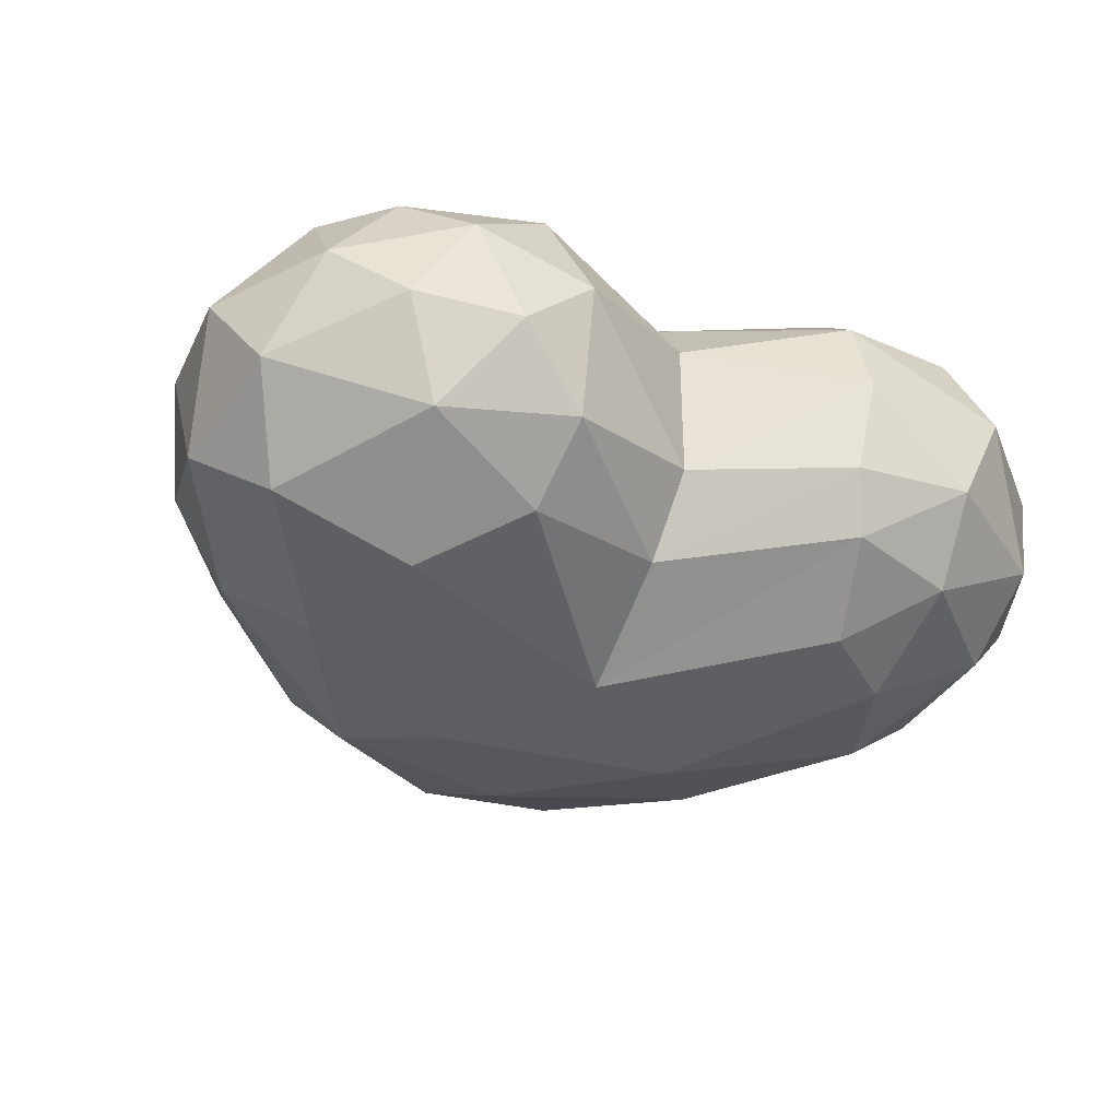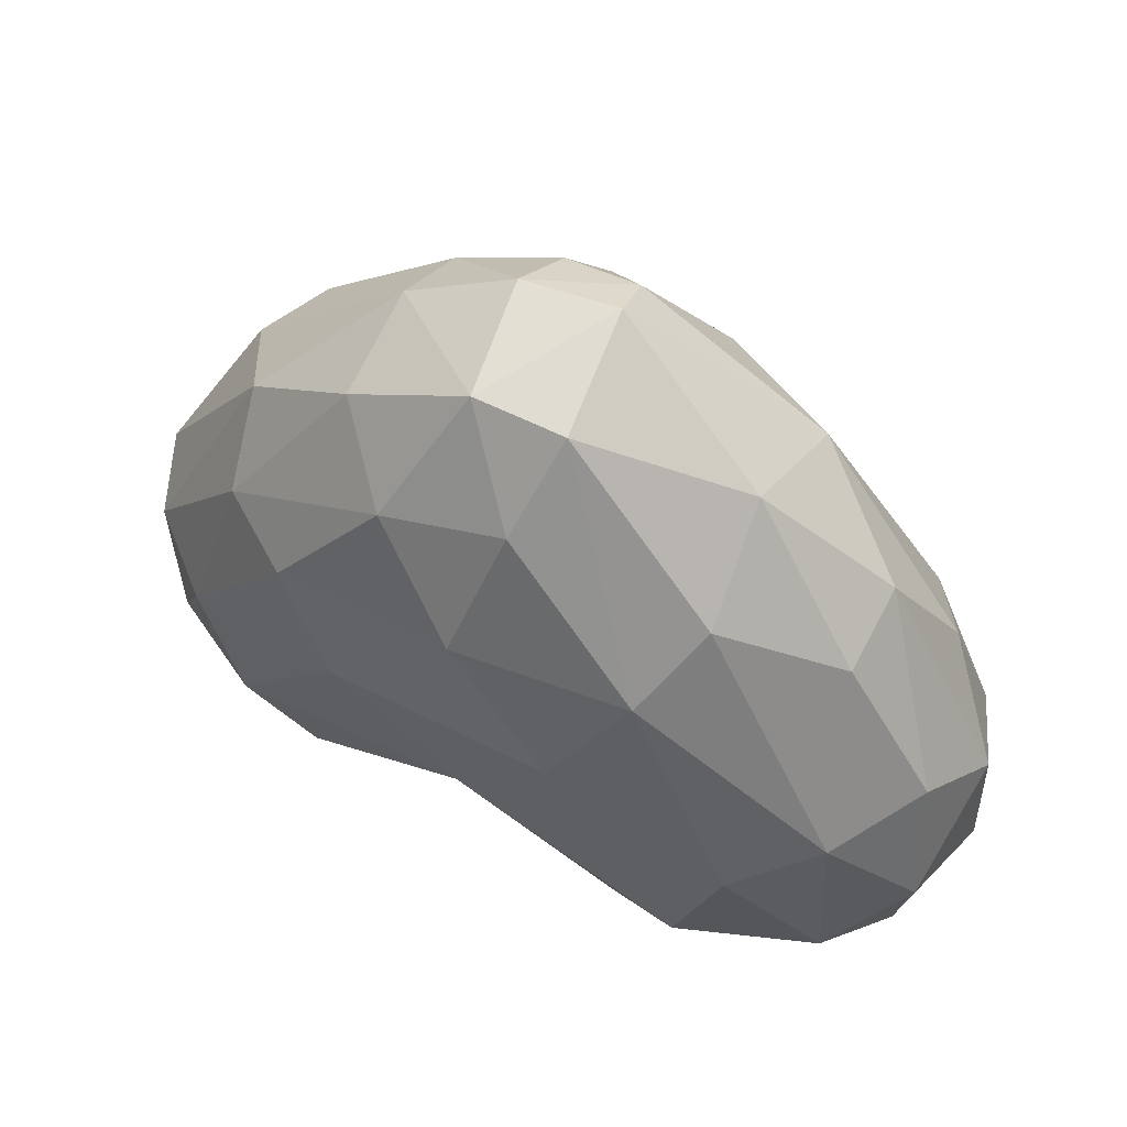
<metadata>
{"format":"obj","ext":"obj","renderer":"f3d","projection":"perspective","resolution":1024,"background":"white","views":[{"elev":-34.3,"azim":154.8,"up":"+Y"},{"elev":58.3,"azim":30.7,"up":"+Z"}]}
</metadata>
<code>
o Love
v -0.01417 0.01345 -0.02848
v 0.0009053 0.01227 -0.01912
v 0.0007914 0.006081 -0.007909
v -0.02485 0.03718 0.01102
v -0.0149 0.03329 0.02404
v -0.01169 0.04006 0.01802
v 0.01604 0.008827 0.01441
v 0.003256 0.0115 0.02531
v 0.0006778 0.006294 0.01414
v -0.02585 0.01859 0.01593
v -0.0154 0.02644 0.02687
v -0.03087 0.0263 0.01148
v 0.003185 0.02879 0.03428
v 0.01841 0.0359 0.02009
v 0.002552 0.03291 0.0322
v -0.01897 0.0436 -0.01253
v 0.0008725 0.04351 -0.008484
v -0.01539 0.04059 -0.02355
v -0.02496 0.04162 -0.01747
v -0.02452 0.04271 -0.006055
v -0.01897 0.0436 -0.01253
v -0.03325 0.01244 -0.01657
v -0.03428 0.01332 -0.002834
v -0.03912 0.01904 -0.01294
v 0.02817 0.02332 -0.03089
v 0.03733 0.02003 -0.02185
v 0.02489 0.0143 -0.02865
v 0.02595 0.007462 -0.004247
v 0.01025 0.005136 0.004328
v 0.0218 0.007132 -0.01705
v 0.007378 0.04026 0.02019
v 0.01841 0.0359 0.02009
v 0.01681 0.04244 0.008484
v 0.006193 0.04478 -0.001187
v 0.02153 0.04332 -0.01542
v 0.0008725 0.04351 -0.008484
v -0.02452 0.04271 -0.006055
v -0.01447 0.0439 0.004394
v -0.01897 0.0436 -0.01253
v 0.0006247 0.04401 0.01183
v 0.01324 0.04416 0.003518
v 0.006193 0.04478 -0.001187
v 0.006193 0.04478 -0.001187
v 0.01324 0.04416 0.003518
v 0.02153 0.04332 -0.01542
v 0.03385 0.02896 -0.0264
v 0.04044 0.02849 -0.01604
v 0.03733 0.02003 -0.02185
v -0.03226 0.03927 -0.008254
v -0.02496 0.04162 -0.01747
v -0.03742 0.03483 -0.01524
v -0.01265 0.01838 -0.0313
v -0.01388 0.0268 -0.03269
v 0.0002712 0.01884 -0.02417
v -0.01897 0.0436 -0.01253
v -0.007811 0.04472 -0.0006225
v 0.006193 0.04478 -0.001187
v -0.01897 0.0436 -0.01253
v 0.006193 0.04478 -0.001187
v 0.0008725 0.04351 -0.008484
v 0.002552 0.03291 0.0322
v -0.005774 0.02827 0.03267
v 0.003185 0.02879 0.03428
v -0.003159 0.01713 0.03245
v -0.0154 0.02644 0.02687
v -0.01467 0.01685 0.02484
v -0.0154 0.02644 0.02687
v -0.02672 0.03112 0.01464
v -0.03087 0.0263 0.01148
v -0.03621 0.03359 -0.001526
v -0.03742 0.03483 -0.01524
v -0.03988 0.02519 -0.006318
v 0.01928 0.01496 0.02011
v 0.01803 0.02439 0.02569
v 0.004938 0.01767 0.0323
v 0.003185 0.02879 0.03428
v -0.005774 0.02827 0.03267
v -0.003159 0.01713 0.03245
v -0.004817 0.0337 0.03001
v 0.002552 0.03291 0.0322
v -0.003364 0.03886 0.02363
v 0.007378 0.04026 0.02019
v 0.01681 0.04244 0.008484
v 0.0006247 0.04401 0.01183
v -0.02672 0.03112 0.01464
v -0.03621 0.03359 -0.001526
v -0.03087 0.0263 0.01148
v -0.02485 0.03718 0.01102
v -0.01864 0.04161 0.008412
v -0.02798 0.04036 0.0005831
v -0.003364 0.03886 0.02363
v 0.002552 0.03291 0.0322
v 0.007378 0.04026 0.02019
v 0.002552 0.03291 0.0322
v 0.01841 0.0359 0.02009
v 0.007378 0.04026 0.02019
v -0.02798 0.04036 0.0005831
v -0.01864 0.04161 0.008412
v -0.01447 0.0439 0.004394
v -0.003364 0.03886 0.02363
v 0.007378 0.04026 0.02019
v 0.0006247 0.04401 0.01183
v -0.0154 0.02644 0.02687
v -0.0149 0.03329 0.02404
v -0.02672 0.03112 0.01464
v -0.003159 0.01713 0.03245
v -0.005774 0.02827 0.03267
v -0.0154 0.02644 0.02687
v -0.03621 0.03359 -0.001526
v -0.02485 0.03718 0.01102
v -0.02798 0.04036 0.0005831
v -0.03742 0.03483 -0.01524
v -0.03621 0.03359 -0.001526
v -0.03226 0.03927 -0.008254
v -0.01169 0.04006 0.01802
v 0.0006247 0.04401 0.01183
v -0.01447 0.0439 0.004394
v 0.0006247 0.04401 0.01183
v 0.006193 0.04478 -0.001187
v -0.007811 0.04472 -0.0006225
v -0.03226 0.03927 -0.008254
v -0.03621 0.03359 -0.001526
v -0.02798 0.04036 0.0005831
v -0.03226 0.03927 -0.008254
v -0.02452 0.04271 -0.006055
v -0.02496 0.04162 -0.01747
v -0.02672 0.03112 0.01464
v -0.0149 0.03329 0.02404
v -0.02485 0.03718 0.01102
v -0.02672 0.03112 0.01464
v -0.02485 0.03718 0.01102
v -0.03621 0.03359 -0.001526
v 0.0006247 0.04401 0.01183
v -0.01169 0.04006 0.01802
v -0.003364 0.03886 0.02363
v -0.01169 0.04006 0.01802
v -0.004817 0.0337 0.03001
v -0.003364 0.03886 0.02363
v -0.0154 0.02644 0.02687
v -0.005774 0.02827 0.03267
v -0.0149 0.03329 0.02404
v -0.005774 0.02827 0.03267
v 0.002552 0.03291 0.0322
v -0.004817 0.0337 0.03001
v -0.03226 0.03927 -0.008254
v -0.02798 0.04036 0.0005831
v -0.02452 0.04271 -0.006055
v -0.02452 0.04271 -0.006055
v -0.02798 0.04036 0.0005831
v -0.01447 0.0439 0.004394
v 0.01324 0.04416 0.003518
v 0.02856 0.04146 -0.001408
v 0.02153 0.04332 -0.01542
v 0.01681 0.04244 0.008484
v 0.01841 0.0359 0.02009
v 0.02856 0.04146 -0.001408
v 0.0006247 0.04401 0.01183
v 0.01681 0.04244 0.008484
v 0.01324 0.04416 0.003518
v 0.01681 0.04244 0.008484
v 0.02856 0.04146 -0.001408
v 0.01324 0.04416 0.003518
v -0.0149 0.03329 0.02404
v -0.004817 0.0337 0.03001
v -0.01169 0.04006 0.01802
v -0.004817 0.0337 0.03001
v -0.0149 0.03329 0.02404
v -0.005774 0.02827 0.03267
v -0.01447 0.0439 0.004394
v -0.007811 0.04472 -0.0006225
v -0.01897 0.0436 -0.01253
v -0.01447 0.0439 0.004394
v 0.0006247 0.04401 0.01183
v -0.007811 0.04472 -0.0006225
v -0.02485 0.03718 0.01102
v -0.01169 0.04006 0.01802
v -0.01864 0.04161 0.008412
v -0.01169 0.04006 0.01802
v -0.01447 0.0439 0.004394
v -0.01864 0.04161 0.008412
v -0.01388 0.0268 -0.03269
v 0.0002981 0.0316 -0.02417
v 0.0002712 0.01884 -0.02417
v 0.01239 0.02853 -0.03187
v 0.0002712 0.01884 -0.02417
v 0.0002981 0.0316 -0.02417
v 0.02895 0.02084 0.01394
v 0.02851 0.02915 0.01446
v 0.01803 0.02439 0.02569
v 0.03985 0.02889 -0.00458
v 0.02851 0.02915 0.01446
v 0.03725 0.0209 0.001323
v -0.02739 0.02749 -0.03139
v -0.0342 0.01818 -0.02401
v -0.03813 0.02923 -0.02034
v -0.03813 0.02923 -0.02034
v -0.0342 0.01818 -0.02401
v -0.03912 0.01904 -0.01294
v -0.007809 0.01024 0.02157
v -0.01674 0.007538 0.009307
v 0.0006778 0.006294 0.01414
v -0.01075 0.005144 0.001845
v -0.02735 0.008146 -0.004292
v -0.02302 0.007375 -0.01538
v 0.0009053 0.01227 -0.01912
v 0.01398 0.01049 -0.02407
v 0.0007914 0.006081 -0.007909
v 0.0002712 0.01884 -0.02417
v 0.01239 0.02853 -0.03187
v 0.01272 0.01621 -0.03011
v 0.03985 0.02889 -0.00458
v 0.03725 0.0209 0.001323
v 0.03926 0.01751 -0.009651
v 0.03371 0.01187 -0.01582
v 0.02595 0.007462 -0.004247
v 0.0218 0.007132 -0.01705
v 0.0008725 0.04351 -0.008484
v 0.02153 0.04332 -0.01542
v 0.01479 0.03851 -0.02737
v 0.03385 0.02896 -0.0264
v 0.03287 0.0378 -0.01914
v 0.04044 0.02849 -0.01604
v -0.02302 0.007375 -0.01538
v -0.02735 0.008146 -0.004292
v -0.03325 0.01244 -0.01657
v -0.02345 0.01909 -0.03137
v -0.0342 0.01818 -0.02401
v -0.02739 0.02749 -0.03139
v -0.01357 0.03443 -0.03041
v -0.01539 0.04059 -0.02355
v -7.798e-05 0.03854 -0.01834
v -0.02529 0.03615 -0.0277
v -0.02739 0.02749 -0.03139
v -0.03813 0.02923 -0.02034
v 0.01803 0.02439 0.02569
v 0.01928 0.01496 0.02011
v 0.02895 0.02084 0.01394
v 0.03725 0.0209 0.001323
v 0.03259 0.0123 0.0004066
v 0.03926 0.01751 -0.009651
v 0.02303 0.03153 -0.03177
v 0.01479 0.03851 -0.02737
v 0.02771 0.03652 -0.02606
v 0.01239 0.02853 -0.03187
v 0.02303 0.03153 -0.03177
v 0.01905 0.02219 -0.033
v -0.007809 0.01024 0.02157
v -0.01467 0.01685 0.02484
v -0.02408 0.0118 0.01032
v -0.03428 0.01332 -0.002834
v -0.02585 0.01859 0.01593
v -0.03728 0.01983 -0.001047
v 0.0218 0.007132 -0.01705
v 0.02489 0.0143 -0.02865
v 0.03371 0.01187 -0.01582
v 0.0009053 0.01227 -0.01912
v 0.01272 0.01621 -0.03011
v 0.01398 0.01049 -0.02407
v 0.03321 0.034 0.004258
v 0.03985 0.02889 -0.00458
v 0.03632 0.03688 -0.008094
v 0.04044 0.02849 -0.01604
v 0.03287 0.0378 -0.01914
v 0.03632 0.03688 -0.008094
v -0.03325 0.01244 -0.01657
v -0.02383 0.01243 -0.02568
v -0.02302 0.007375 -0.01538
v -0.01417 0.01345 -0.02848
v 0.0007914 0.006081 -0.007909
v -0.01634 0.008247 -0.0205
v 0.01025 0.005136 0.004328
v 0.0007914 0.006081 -0.007909
v 0.0218 0.007132 -0.01705
v 0.0007914 0.006081 -0.007909
v -0.01075 0.005144 0.001845
v -0.02302 0.007375 -0.01538
v -0.01388 0.0268 -0.03269
v -0.02345 0.01909 -0.03137
v -0.02739 0.02749 -0.03139
v -0.02739 0.02749 -0.03139
v -0.02529 0.03615 -0.0277
v -0.01357 0.03443 -0.03041
v -7.798e-05 0.03854 -0.01834
v 0.0002981 0.0316 -0.02417
v -0.01357 0.03443 -0.03041
v 0.01479 0.03851 -0.02737
v 0.0002981 0.0316 -0.02417
v -7.798e-05 0.03854 -0.01834
v 0.01604 0.008827 0.01441
v 0.01025 0.005136 0.004328
v 0.02595 0.007462 -0.004247
v 0.02895 0.02084 0.01394
v 0.01928 0.01496 0.02011
v 0.03259 0.0123 0.0004066
v -0.03087 0.0263 0.01148
v -0.03728 0.01983 -0.001047
v -0.02585 0.01859 0.01593
v -0.03087 0.0263 0.01148
v -0.03621 0.03359 -0.001526
v -0.03988 0.02519 -0.006318
v 0.0002981 0.0316 -0.02417
v 0.01479 0.03851 -0.02737
v 0.01239 0.02853 -0.03187
v 0.01479 0.03851 -0.02737
v 0.02303 0.03153 -0.03177
v 0.01239 0.02853 -0.03187
v 0.01803 0.02439 0.02569
v 0.01841 0.0359 0.02009
v 0.003185 0.02879 0.03428
v 0.01803 0.02439 0.02569
v 0.003185 0.02879 0.03428
v 0.004938 0.01767 0.0323
v 0.02153 0.04332 -0.01542
v 0.02856 0.04146 -0.001408
v 0.03287 0.0378 -0.01914
v 0.02153 0.04332 -0.01542
v 0.02771 0.03652 -0.02606
v 0.01479 0.03851 -0.02737
v 0.03371 0.01187 -0.01582
v 0.02489 0.0143 -0.02865
v 0.03733 0.02003 -0.02185
v 0.04044 0.02849 -0.01604
v 0.03926 0.01751 -0.009651
v 0.03733 0.02003 -0.02185
v 0.03985 0.02889 -0.00458
v 0.03926 0.01751 -0.009651
v 0.04044 0.02849 -0.01604
v 0.04044 0.02849 -0.01604
v 0.03632 0.03688 -0.008094
v 0.03985 0.02889 -0.00458
v 0.01905 0.02219 -0.033
v 0.02817 0.02332 -0.03089
v 0.02489 0.0143 -0.02865
v 0.01272 0.01621 -0.03011
v 0.02489 0.0143 -0.02865
v 0.01398 0.01049 -0.02407
v 0.004938 0.01767 0.0323
v 0.003256 0.0115 0.02531
v 0.01604 0.008827 0.01441
v -0.003159 0.01713 0.03245
v -0.01467 0.01685 0.02484
v -0.007809 0.01024 0.02157
v 0.01803 0.02439 0.02569
v 0.02851 0.02915 0.01446
v 0.01841 0.0359 0.02009
v 0.02856 0.04146 -0.001408
v 0.01841 0.0359 0.02009
v 0.03321 0.034 0.004258
v 0.03371 0.01187 -0.01582
v 0.03926 0.01751 -0.009651
v 0.03259 0.0123 0.0004066
v 0.03733 0.02003 -0.02185
v 0.03926 0.01751 -0.009651
v 0.03371 0.01187 -0.01582
v 0.0218 0.007132 -0.01705
v 0.0007914 0.006081 -0.007909
v 0.01398 0.01049 -0.02407
v 0.01398 0.01049 -0.02407
v 0.02489 0.0143 -0.02865
v 0.0218 0.007132 -0.01705
v 0.004938 0.01767 0.0323
v 0.01604 0.008827 0.01441
v 0.01928 0.01496 0.02011
v 0.03259 0.0123 0.0004066
v 0.01928 0.01496 0.02011
v 0.01604 0.008827 0.01441
v -0.01634 0.008247 -0.0205
v -0.02383 0.01243 -0.02568
v -0.01417 0.01345 -0.02848
v -0.01388 0.0268 -0.03269
v -0.01265 0.01838 -0.0313
v -0.02345 0.01909 -0.03137
v -0.0342 0.01818 -0.02401
v -0.03325 0.01244 -0.01657
v -0.03912 0.01904 -0.01294
v -0.0342 0.01818 -0.02401
v -0.02383 0.01243 -0.02568
v -0.03325 0.01244 -0.01657
v 0.03385 0.02896 -0.0264
v 0.02303 0.03153 -0.03177
v 0.02771 0.03652 -0.02606
v 0.02303 0.03153 -0.03177
v 0.02817 0.02332 -0.03089
v 0.01905 0.02219 -0.033
v -0.01674 0.007538 0.009307
v -0.02735 0.008146 -0.004292
v -0.01075 0.005144 0.001845
v -0.02408 0.0118 0.01032
v -0.02585 0.01859 0.01593
v -0.03428 0.01332 -0.002834
v 0.03259 0.0123 0.0004066
v 0.01604 0.008827 0.01441
v 0.02595 0.007462 -0.004247
v 0.03371 0.01187 -0.01582
v 0.03259 0.0123 0.0004066
v 0.02595 0.007462 -0.004247
v 0.02856 0.04146 -0.001408
v 0.03321 0.034 0.004258
v 0.03632 0.03688 -0.008094
v 0.02856 0.04146 -0.001408
v 0.03632 0.03688 -0.008094
v 0.03287 0.0378 -0.01914
v -0.01539 0.04059 -0.02355
v -0.02496 0.04162 -0.01747
v -0.01897 0.0436 -0.01253
v -0.01539 0.04059 -0.02355
v -0.01357 0.03443 -0.03041
v -0.02529 0.03615 -0.0277
v -0.02496 0.04162 -0.01747
v -0.01539 0.04059 -0.02355
v -0.02529 0.03615 -0.0277
v -0.02529 0.03615 -0.0277
v -0.03742 0.03483 -0.01524
v -0.02496 0.04162 -0.01747
v 0.004938 0.01767 0.0323
v -0.003159 0.01713 0.03245
v 0.003256 0.0115 0.02531
v 0.004938 0.01767 0.0323
v 0.003185 0.02879 0.03428
v -0.003159 0.01713 0.03245
v 0.0002712 0.01884 -0.02417
v 0.0009053 0.01227 -0.01912
v -0.01265 0.01838 -0.0313
v 0.0002712 0.01884 -0.02417
v 0.01272 0.01621 -0.03011
v 0.0009053 0.01227 -0.01912
v -0.02735 0.008146 -0.004292
v -0.03428 0.01332 -0.002834
v -0.03325 0.01244 -0.01657
v -0.02408 0.0118 0.01032
v -0.03428 0.01332 -0.002834
v -0.02735 0.008146 -0.004292
v 0.0008725 0.04351 -0.008484
v 0.01479 0.03851 -0.02737
v -7.798e-05 0.03854 -0.01834
v 0.0008725 0.04351 -0.008484
v -7.798e-05 0.03854 -0.01834
v -0.01539 0.04059 -0.02355
v 0.0006778 0.006294 0.01414
v -0.01674 0.007538 0.009307
v -0.01075 0.005144 0.001845
v 0.01025 0.005136 0.004328
v -0.01075 0.005144 0.001845
v 0.0007914 0.006081 -0.007909
v -0.03728 0.01983 -0.001047
v -0.03912 0.01904 -0.01294
v -0.03428 0.01332 -0.002834
v -0.03988 0.02519 -0.006318
v -0.03813 0.02923 -0.02034
v -0.03912 0.01904 -0.01294
v -0.03742 0.03483 -0.01524
v -0.03813 0.02923 -0.02034
v -0.03988 0.02519 -0.006318
v -0.02529 0.03615 -0.0277
v -0.03813 0.02923 -0.02034
v -0.03742 0.03483 -0.01524
v -0.003159 0.01713 0.03245
v -0.007809 0.01024 0.02157
v 0.003256 0.0115 0.02531
v 0.0006778 0.006294 0.01414
v 0.003256 0.0115 0.02531
v -0.007809 0.01024 0.02157
v 0.01272 0.01621 -0.03011
v 0.01239 0.02853 -0.03187
v 0.01905 0.02219 -0.033
v 0.01905 0.02219 -0.033
v 0.02489 0.0143 -0.02865
v 0.01272 0.01621 -0.03011
v 0.03725 0.0209 0.001323
v 0.02895 0.02084 0.01394
v 0.03259 0.0123 0.0004066
v 0.02851 0.02915 0.01446
v 0.02895 0.02084 0.01394
v 0.03725 0.0209 0.001323
v -0.01388 0.0268 -0.03269
v -0.01357 0.03443 -0.03041
v 0.0002981 0.0316 -0.02417
v -0.02739 0.02749 -0.03139
v -0.01357 0.03443 -0.03041
v -0.01388 0.0268 -0.03269
v 0.0006778 0.006294 0.01414
v -0.01075 0.005144 0.001845
v 0.01025 0.005136 0.004328
v 0.01604 0.008827 0.01441
v 0.0006778 0.006294 0.01414
v 0.01025 0.005136 0.004328
v -0.02383 0.01243 -0.02568
v -0.0342 0.01818 -0.02401
v -0.02345 0.01909 -0.03137
v -0.02345 0.01909 -0.03137
v -0.01417 0.01345 -0.02848
v -0.02383 0.01243 -0.02568
v 0.02817 0.02332 -0.03089
v 0.02303 0.03153 -0.03177
v 0.03385 0.02896 -0.0264
v 0.02817 0.02332 -0.03089
v 0.03385 0.02896 -0.0264
v 0.03733 0.02003 -0.02185
v 0.03321 0.034 0.004258
v 0.01841 0.0359 0.02009
v 0.02851 0.02915 0.01446
v 0.03321 0.034 0.004258
v 0.02851 0.02915 0.01446
v 0.03985 0.02889 -0.00458
v -0.02302 0.007375 -0.01538
v -0.01634 0.008247 -0.0205
v 0.0007914 0.006081 -0.007909
v -0.02302 0.007375 -0.01538
v -0.02383 0.01243 -0.02568
v -0.01634 0.008247 -0.0205
v -0.03728 0.01983 -0.001047
v -0.03988 0.02519 -0.006318
v -0.03912 0.01904 -0.01294
v -0.03087 0.0263 0.01148
v -0.03988 0.02519 -0.006318
v -0.03728 0.01983 -0.001047
v 0.02153 0.04332 -0.01542
v 0.03287 0.0378 -0.01914
v 0.02771 0.03652 -0.02606
v 0.03385 0.02896 -0.0264
v 0.02771 0.03652 -0.02606
v 0.03287 0.0378 -0.01914
v -0.007809 0.01024 0.02157
v -0.02408 0.0118 0.01032
v -0.01674 0.007538 0.009307
v -0.01674 0.007538 0.009307
v -0.02408 0.0118 0.01032
v -0.02735 0.008146 -0.004292
v -0.01467 0.01685 0.02484
v -0.02585 0.01859 0.01593
v -0.02408 0.0118 0.01032
v -0.01467 0.01685 0.02484
v -0.0154 0.02644 0.02687
v -0.02585 0.01859 0.01593
v -0.01265 0.01838 -0.0313
v 0.0009053 0.01227 -0.01912
v -0.01417 0.01345 -0.02848
v -0.02345 0.01909 -0.03137
v -0.01265 0.01838 -0.0313
v -0.01417 0.01345 -0.02848
f 1 2 3
f 4 5 6
f 7 8 9
f 10 11 12
f 13 14 15
f 16 17 18
f 19 20 21
f 22 23 24
f 25 26 27
f 28 29 30
f 31 32 33
f 34 35 36
f 37 38 39
f 40 41 42
f 43 44 45
f 46 47 48
f 49 50 51
f 52 53 54
f 55 56 57
f 58 59 60
f 61 62 63
f 64 65 66
f 67 68 69
f 70 71 72
f 73 74 75
f 76 77 78
f 79 80 81
f 82 83 84
f 85 86 87
f 88 89 90
f 91 92 93
f 94 95 96
f 97 98 99
f 100 101 102
f 103 104 105
f 106 107 108
f 109 110 111
f 112 113 114
f 115 116 117
f 118 119 120
f 121 122 123
f 124 125 126
f 127 128 129
f 130 131 132
f 133 134 135
f 136 137 138
f 139 140 141
f 142 143 144
f 145 146 147
f 148 149 150
f 151 152 153
f 154 155 156
f 157 158 159
f 160 161 162
f 163 164 165
f 166 167 168
f 169 170 171
f 172 173 174
f 175 176 177
f 178 179 180
f 181 182 183
f 184 185 186
f 187 188 189
f 190 191 192
f 193 194 195
f 196 197 198
f 199 200 201
f 202 203 204
f 205 206 207
f 208 209 210
f 211 212 213
f 214 215 216
f 217 218 219
f 220 221 222
f 223 224 225
f 226 227 228
f 229 230 231
f 232 233 234
f 235 236 237
f 238 239 240
f 241 242 243
f 244 245 246
f 247 248 249
f 250 251 252
f 253 254 255
f 256 257 258
f 259 260 261
f 262 263 264
f 265 266 267
f 268 269 270
f 271 272 273
f 274 275 276
f 277 278 279
f 280 281 282
f 283 284 285
f 286 287 288
f 289 290 291
f 292 293 294
f 295 296 297
f 298 299 300
f 301 302 303
f 304 305 306
f 307 308 309
f 310 311 312
f 313 314 315
f 316 317 318
f 319 320 321
f 322 323 324
f 325 326 327
f 328 329 330
f 331 332 333
f 334 335 336
f 337 338 339
f 340 341 342
f 343 344 345
f 346 347 348
f 349 350 351
f 352 353 354
f 355 356 357
f 358 359 360
f 361 362 363
f 364 365 366
f 367 368 369
f 370 371 372
f 373 374 375
f 376 377 378
f 379 380 381
f 382 383 384
f 385 386 387
f 388 389 390
f 391 392 393
f 394 395 396
f 397 398 399
f 400 401 402
f 403 404 405
f 406 407 408
f 409 410 411
f 412 413 414
f 415 416 417
f 418 419 420
f 421 422 423
f 424 425 426
f 427 428 429
f 430 431 432
f 433 434 435
f 436 437 438
f 439 440 441
f 442 443 444
f 445 446 447
f 448 449 450
f 451 452 453
f 454 455 456
f 457 458 459
f 460 461 462
f 463 464 465
f 466 467 468
f 469 470 471
f 472 473 474
f 475 476 477
f 478 479 480
f 481 482 483
f 484 485 486
f 487 488 489
f 490 491 492
f 493 494 495
f 496 497 498
f 499 500 501
f 502 503 504
f 505 506 507
f 508 509 510
f 511 512 513
f 514 515 516
f 517 518 519
f 520 521 522
f 523 524 525
f 526 527 528
f 529 530 531
f 532 533 534
f 535 536 537
f 538 539 540

</code>
